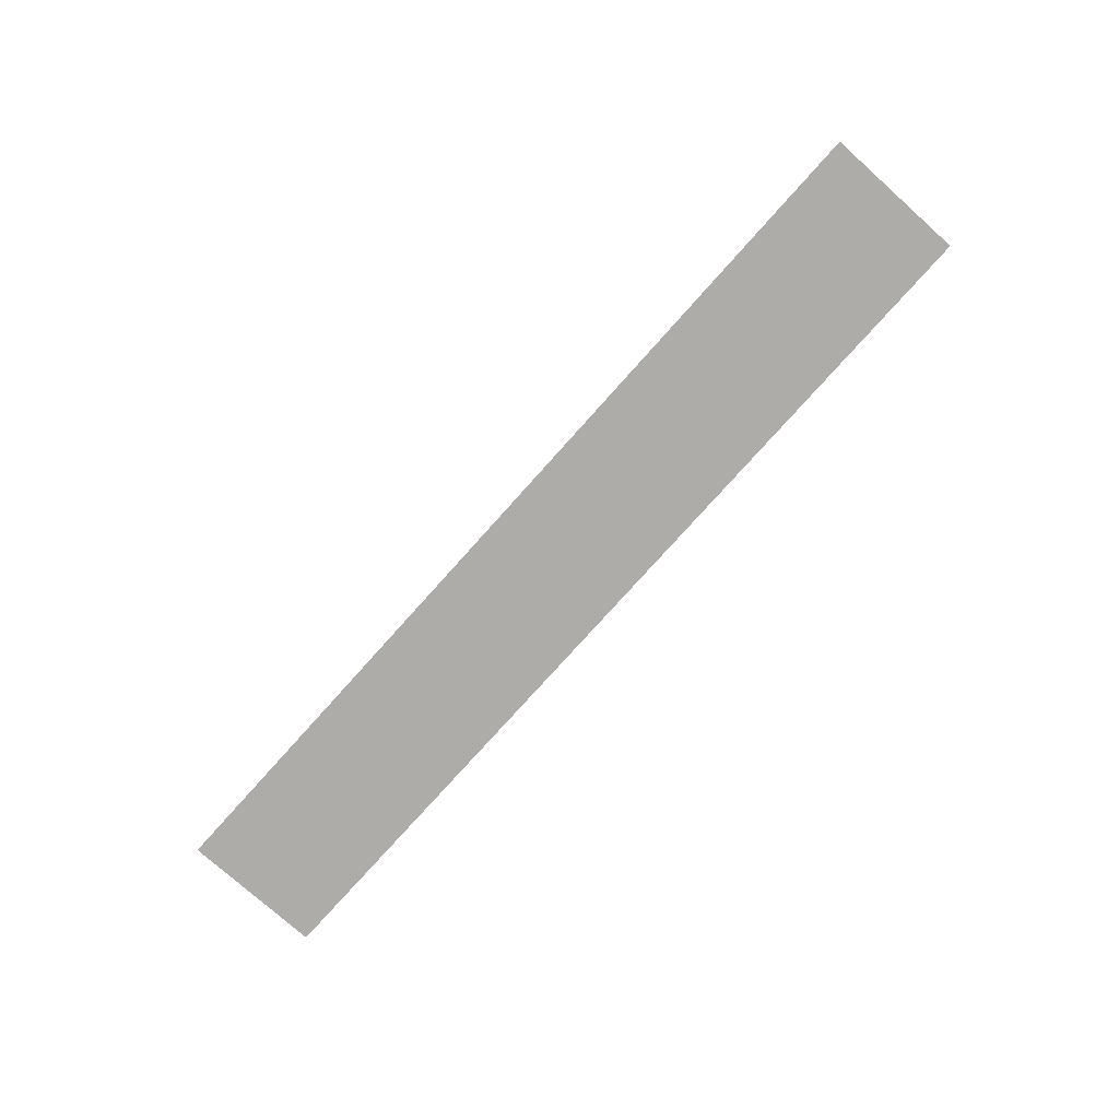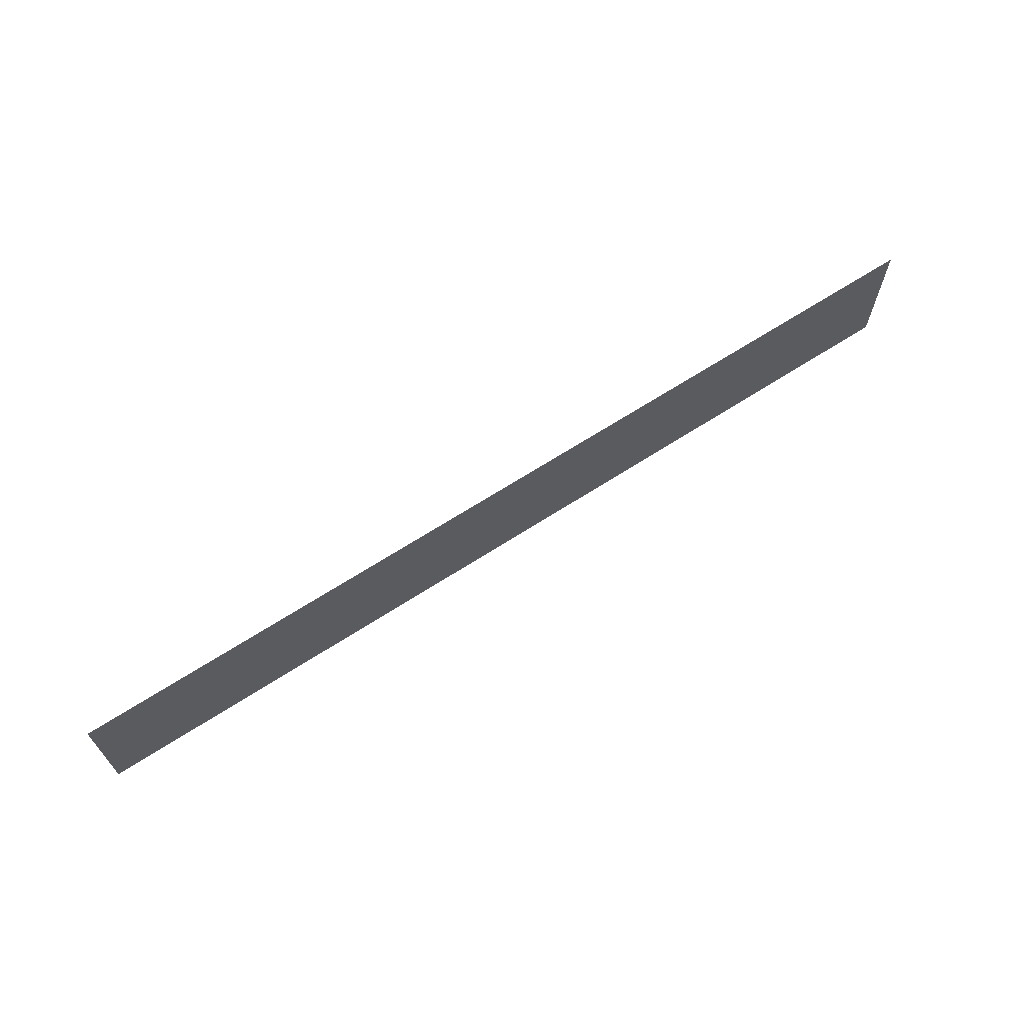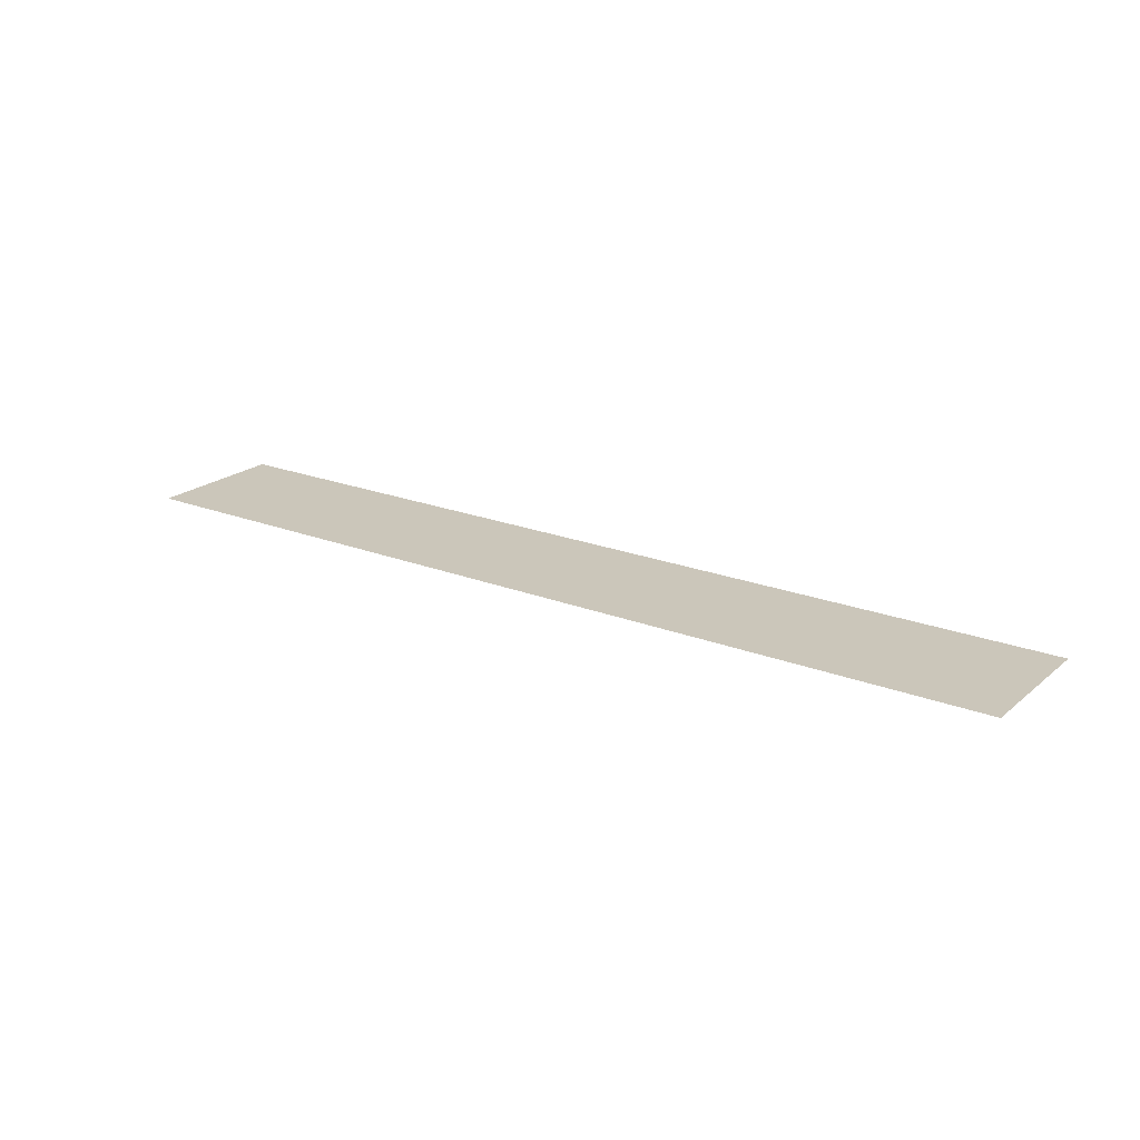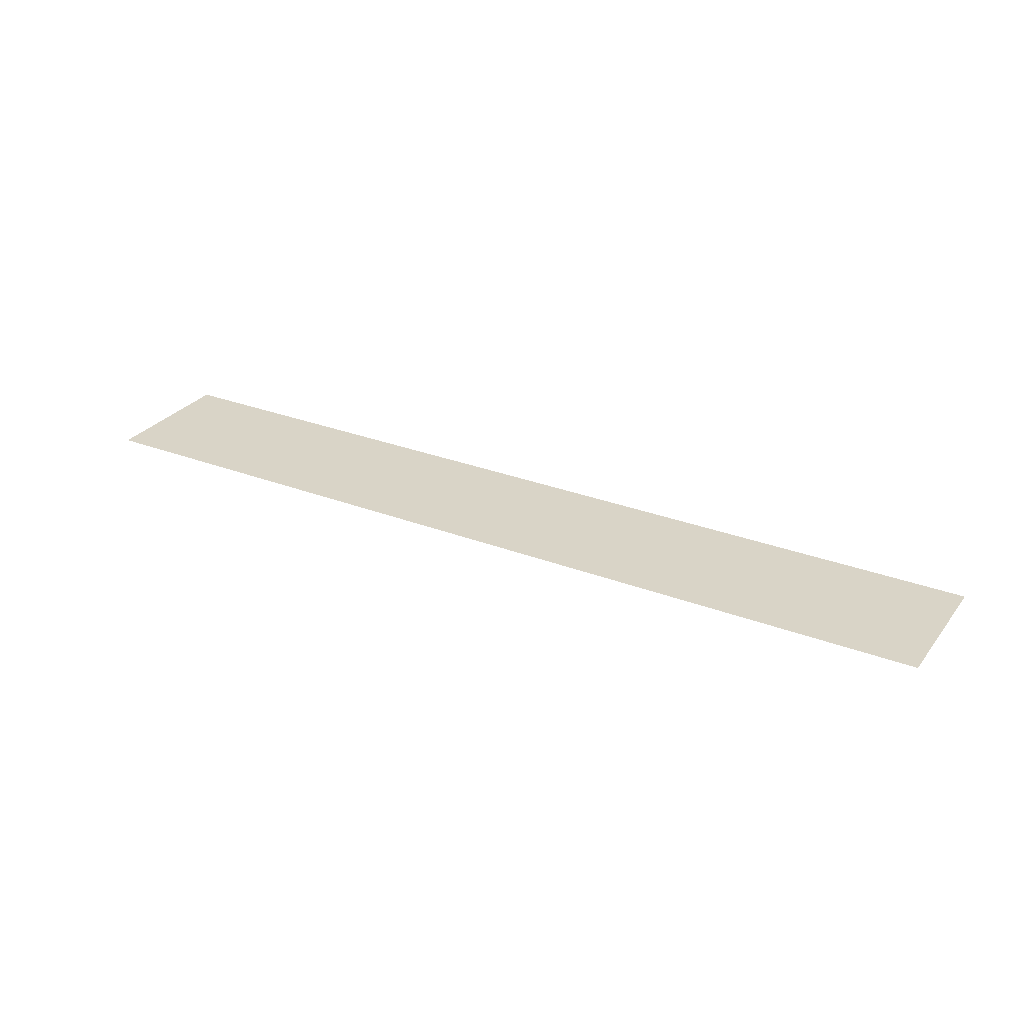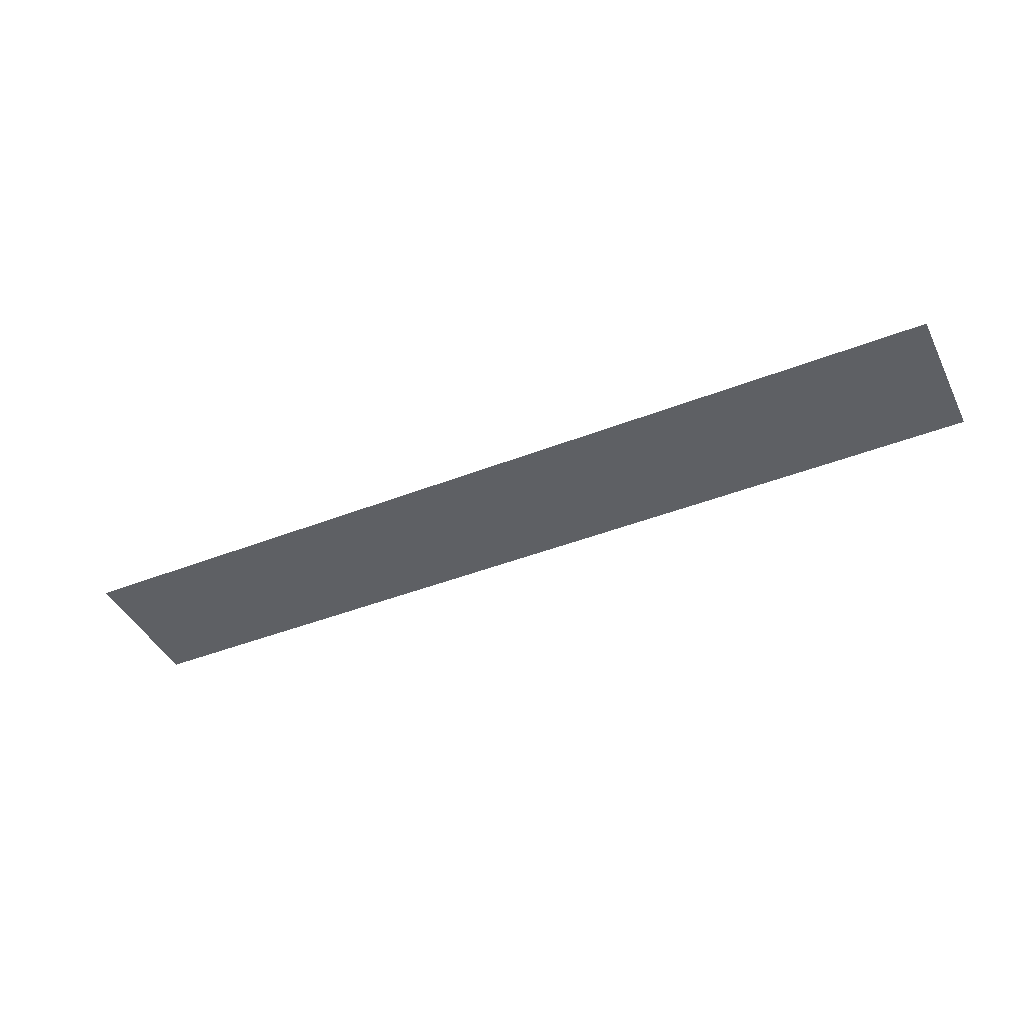
<metadata>
{"format":"obj","ext":"obj","renderer":"f3d","projection":"perspective","resolution":1024,"background":"white","views":[{"elev":-76.6,"azim":-131.8,"up":"+Z"},{"elev":66.8,"azim":147.1,"up":"+Y"},{"elev":21.1,"azim":35.0,"up":"+Z"},{"elev":28.8,"azim":-150.1,"up":"+Z"},{"elev":-43.0,"azim":-155.0,"up":"+Z"}]}
</metadata>
<code>
v -2.517 2.969 0.05
v -2.517 2.033 0.05
v 3.613 2.969 0.05
v 3.613 2.033 0.05
g Terrain_(6)_1691_12
f 1 3 2
f 2 3 4

</code>
